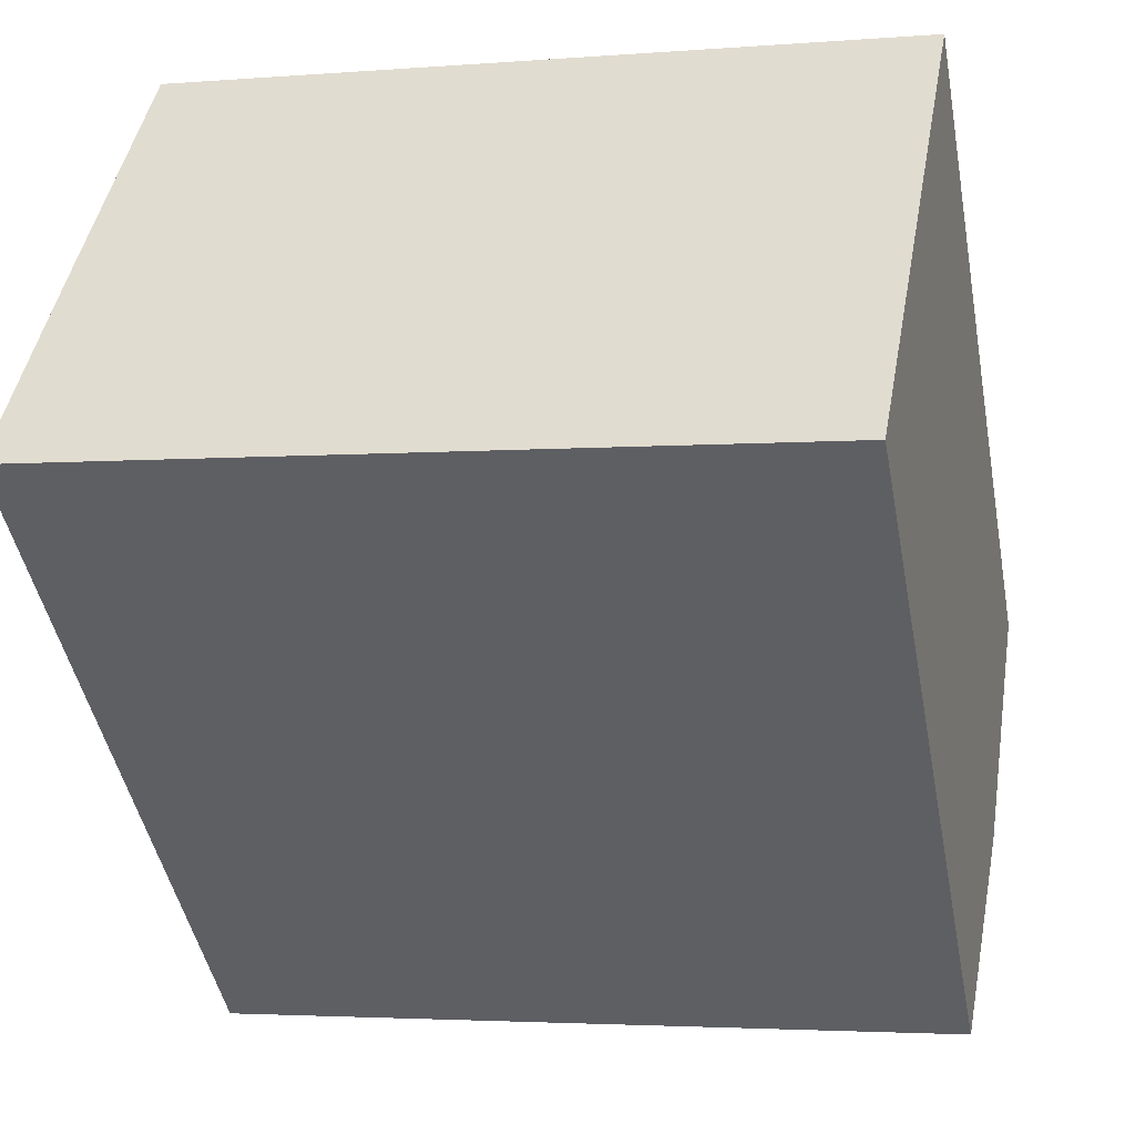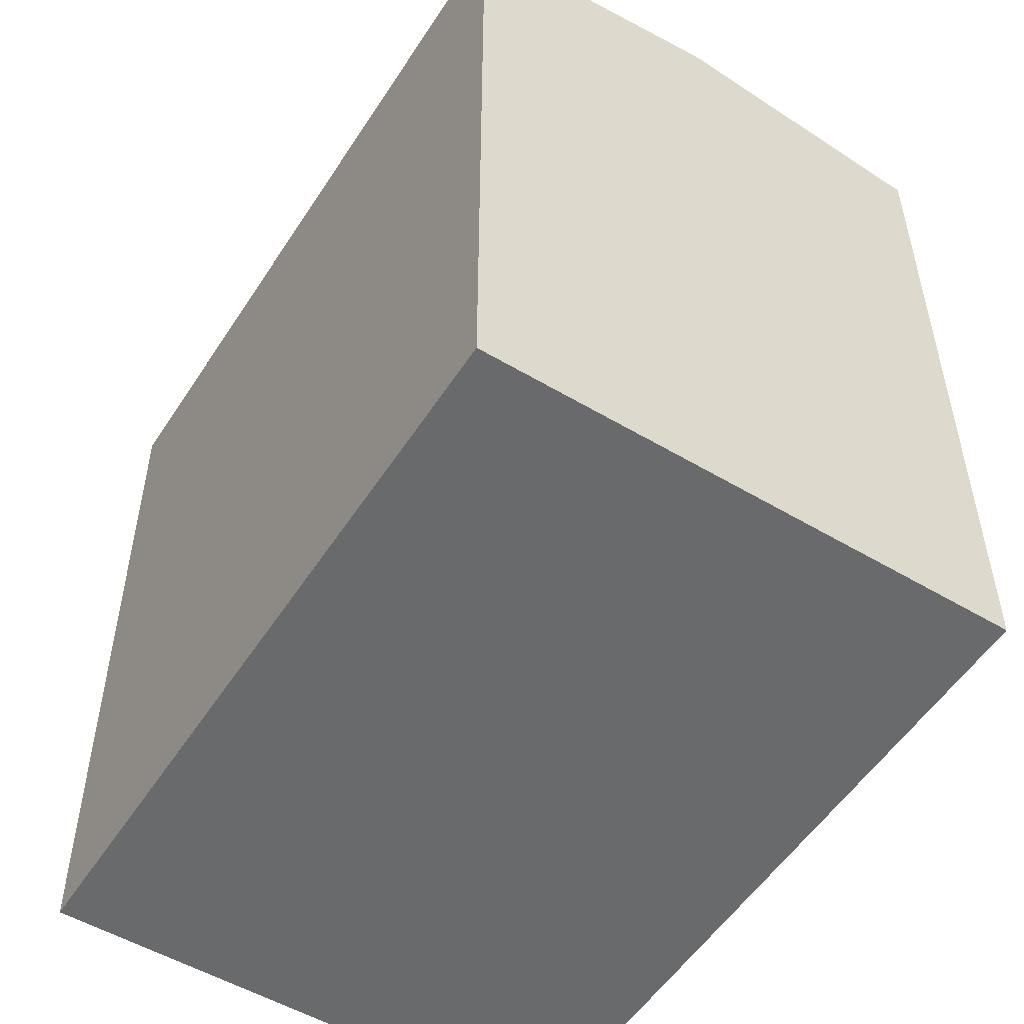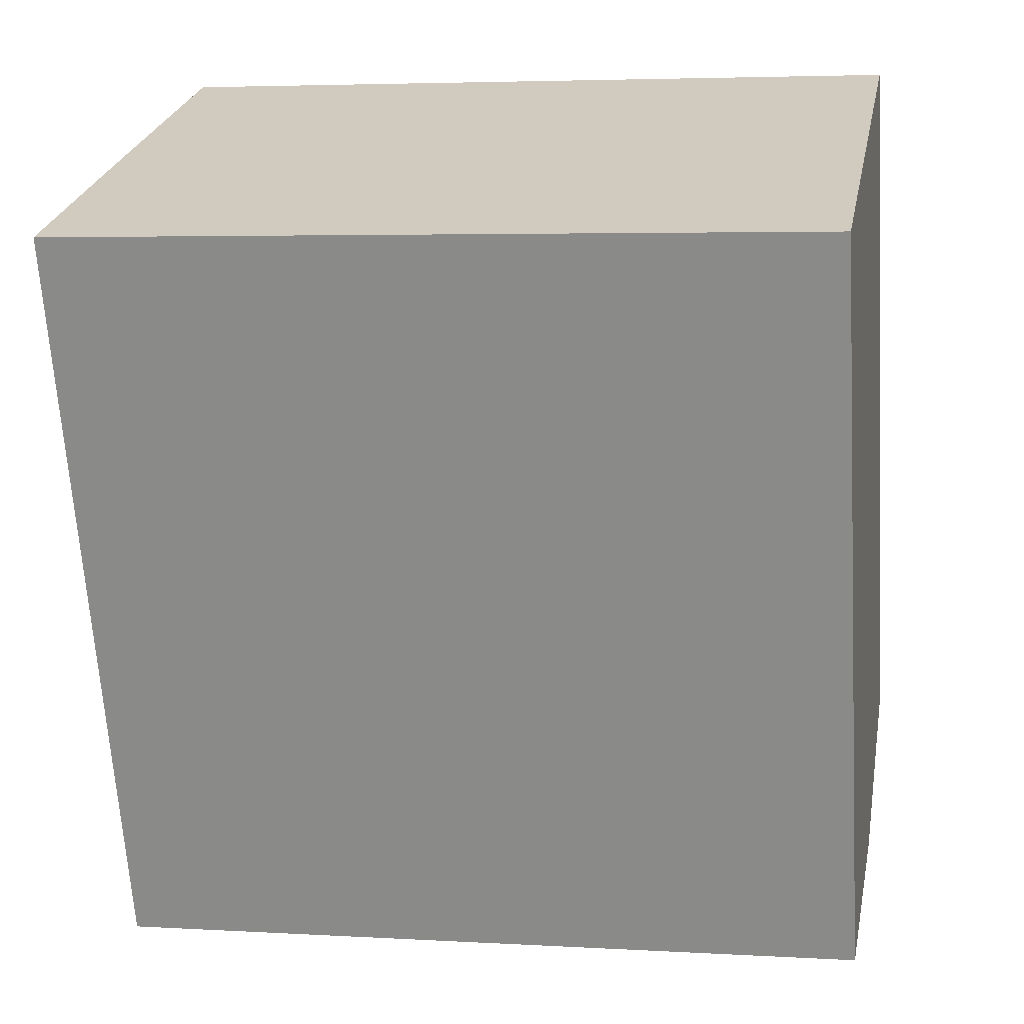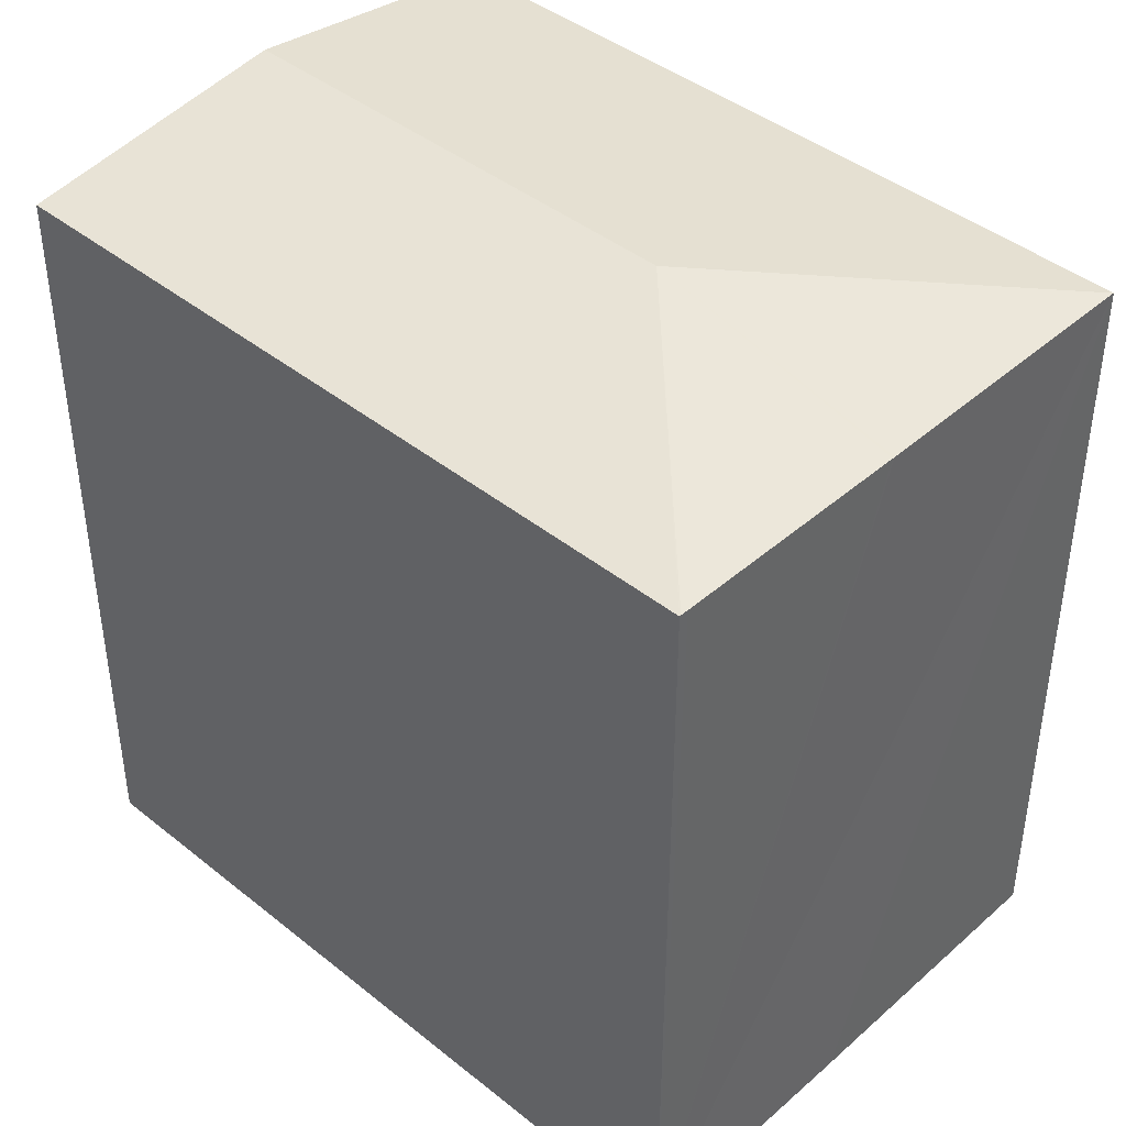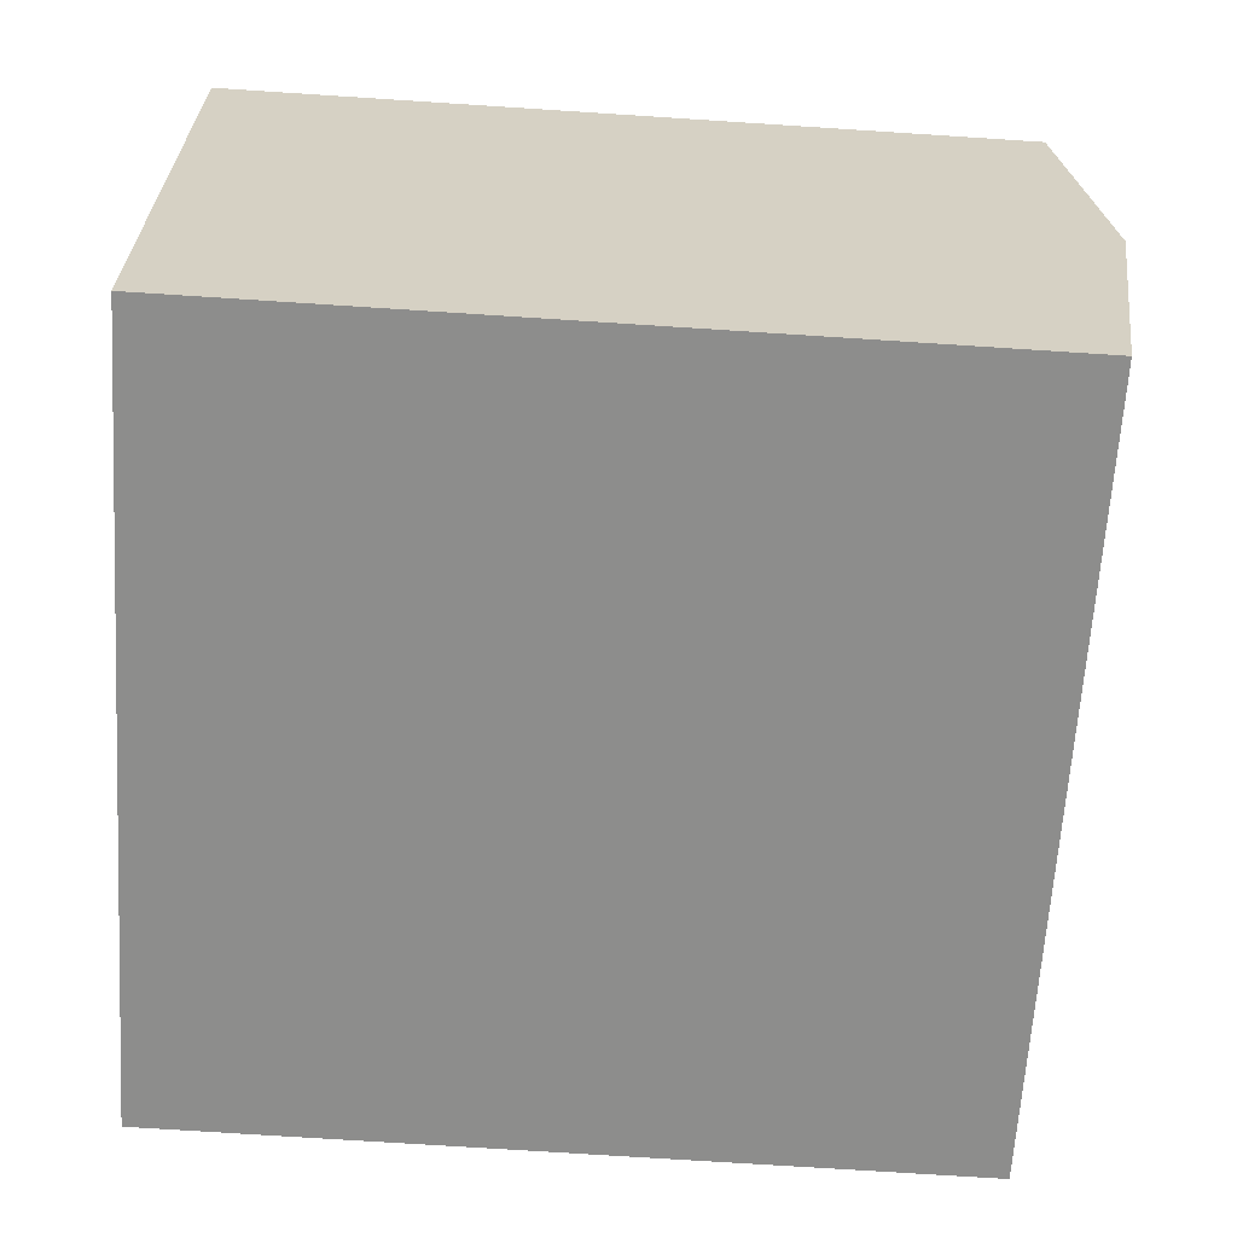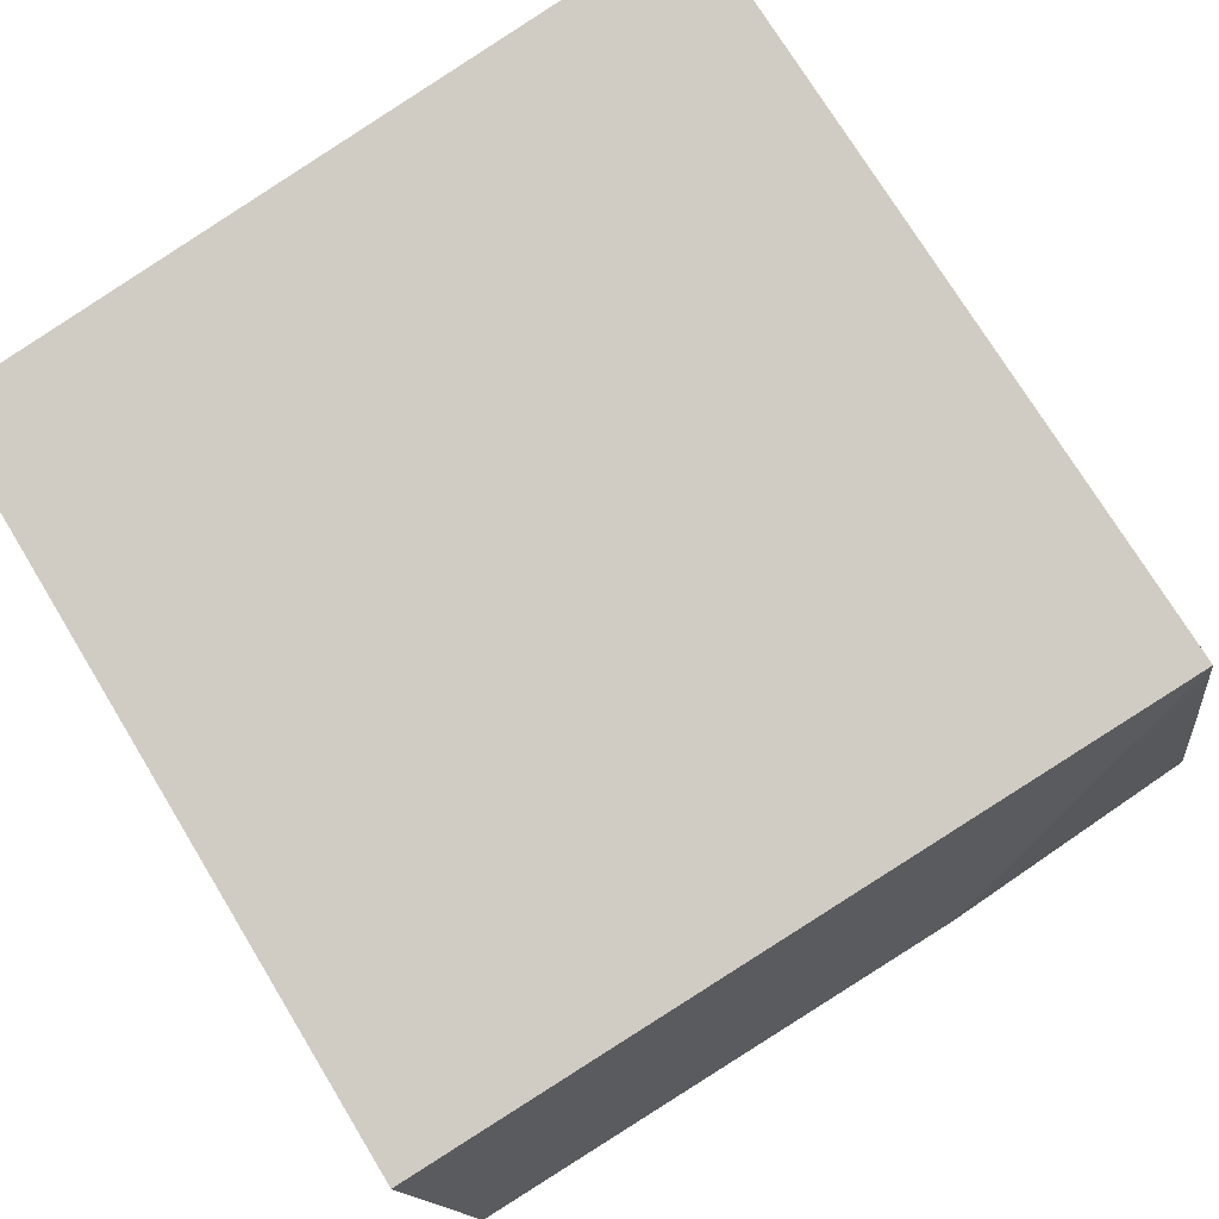
<metadata>
{"format":"obj","ext":"obj","renderer":"f3d","projection":"perspective","resolution":1024,"background":"white","views":[{"elev":-46.3,"azim":10.8,"up":"+Z"},{"elev":-52.9,"azim":67.9,"up":"+Y"},{"elev":-65.8,"azim":3.6,"up":"+Z"},{"elev":42.2,"azim":-126.3,"up":"+Y"},{"elev":-74.3,"azim":86.3,"up":"+Z"},{"elev":73.7,"azim":148.7,"up":"+Z"}]}
</metadata>
<code>
v  15.82 16.25 -2.749
v  6.708 16.99 4.72
v  16.87 16.99 2.931
v  0 16.25 9.951e-16
v  17.88 16.29 8.338
v  17.93 16.25 8.626
v  2.325 16.25 11.37
v  2.032 16.25 11.41
v  2.035 16.25 11.42
v  0.006 16.25 0.035
v  0.034 16.25 0.197
v  0.912 16.25 5.207
v  0.921 16.25 5.26
v  2.035 -6.995e-16 11.42
v  17.93 -5.282e-16 8.626
v  2.325 -6.964e-16 11.37
v  17.88 -5.106e-16 8.338
v  15.82 1.683e-16 -2.749
v  16.87 -1.795e-16 2.931
v  0 0 0
v  2.032 -6.986e-16 11.41
v  0.006 -2.143e-18 0.035
v  0.034 -1.206e-17 0.197
v  0.921 -3.221e-16 5.26
v  0.912 -3.188e-16 5.207
g defaultobject
f 1 2 3
f 2 1 4
f 2 5 3
f 5 2 6
f 6 2 7
f 7 2 8
f 7 8 9
f 2 4 10
f 11 2 10
f 2 11 12
f 2 12 13
f 2 13 8
f 14 7 9
f 7 14 6
f 6 14 15
f 15 14 16
f 15 5 6
f 5 15 3
f 3 15 1
f 1 15 17
f 1 17 18
f 18 17 19
f 18 4 1
f 4 18 20
f 21 9 8
f 9 21 14
f 20 10 4
f 10 20 11
f 11 20 12
f 12 20 13
f 13 20 8
f 8 20 22
f 8 22 23
f 8 23 24
f 8 24 21
f 24 23 25
f 16 17 15
f 17 16 19
f 19 16 14
f 19 14 21
f 19 21 24
f 19 24 18
f 18 24 25
f 18 25 23
f 18 23 20

</code>
